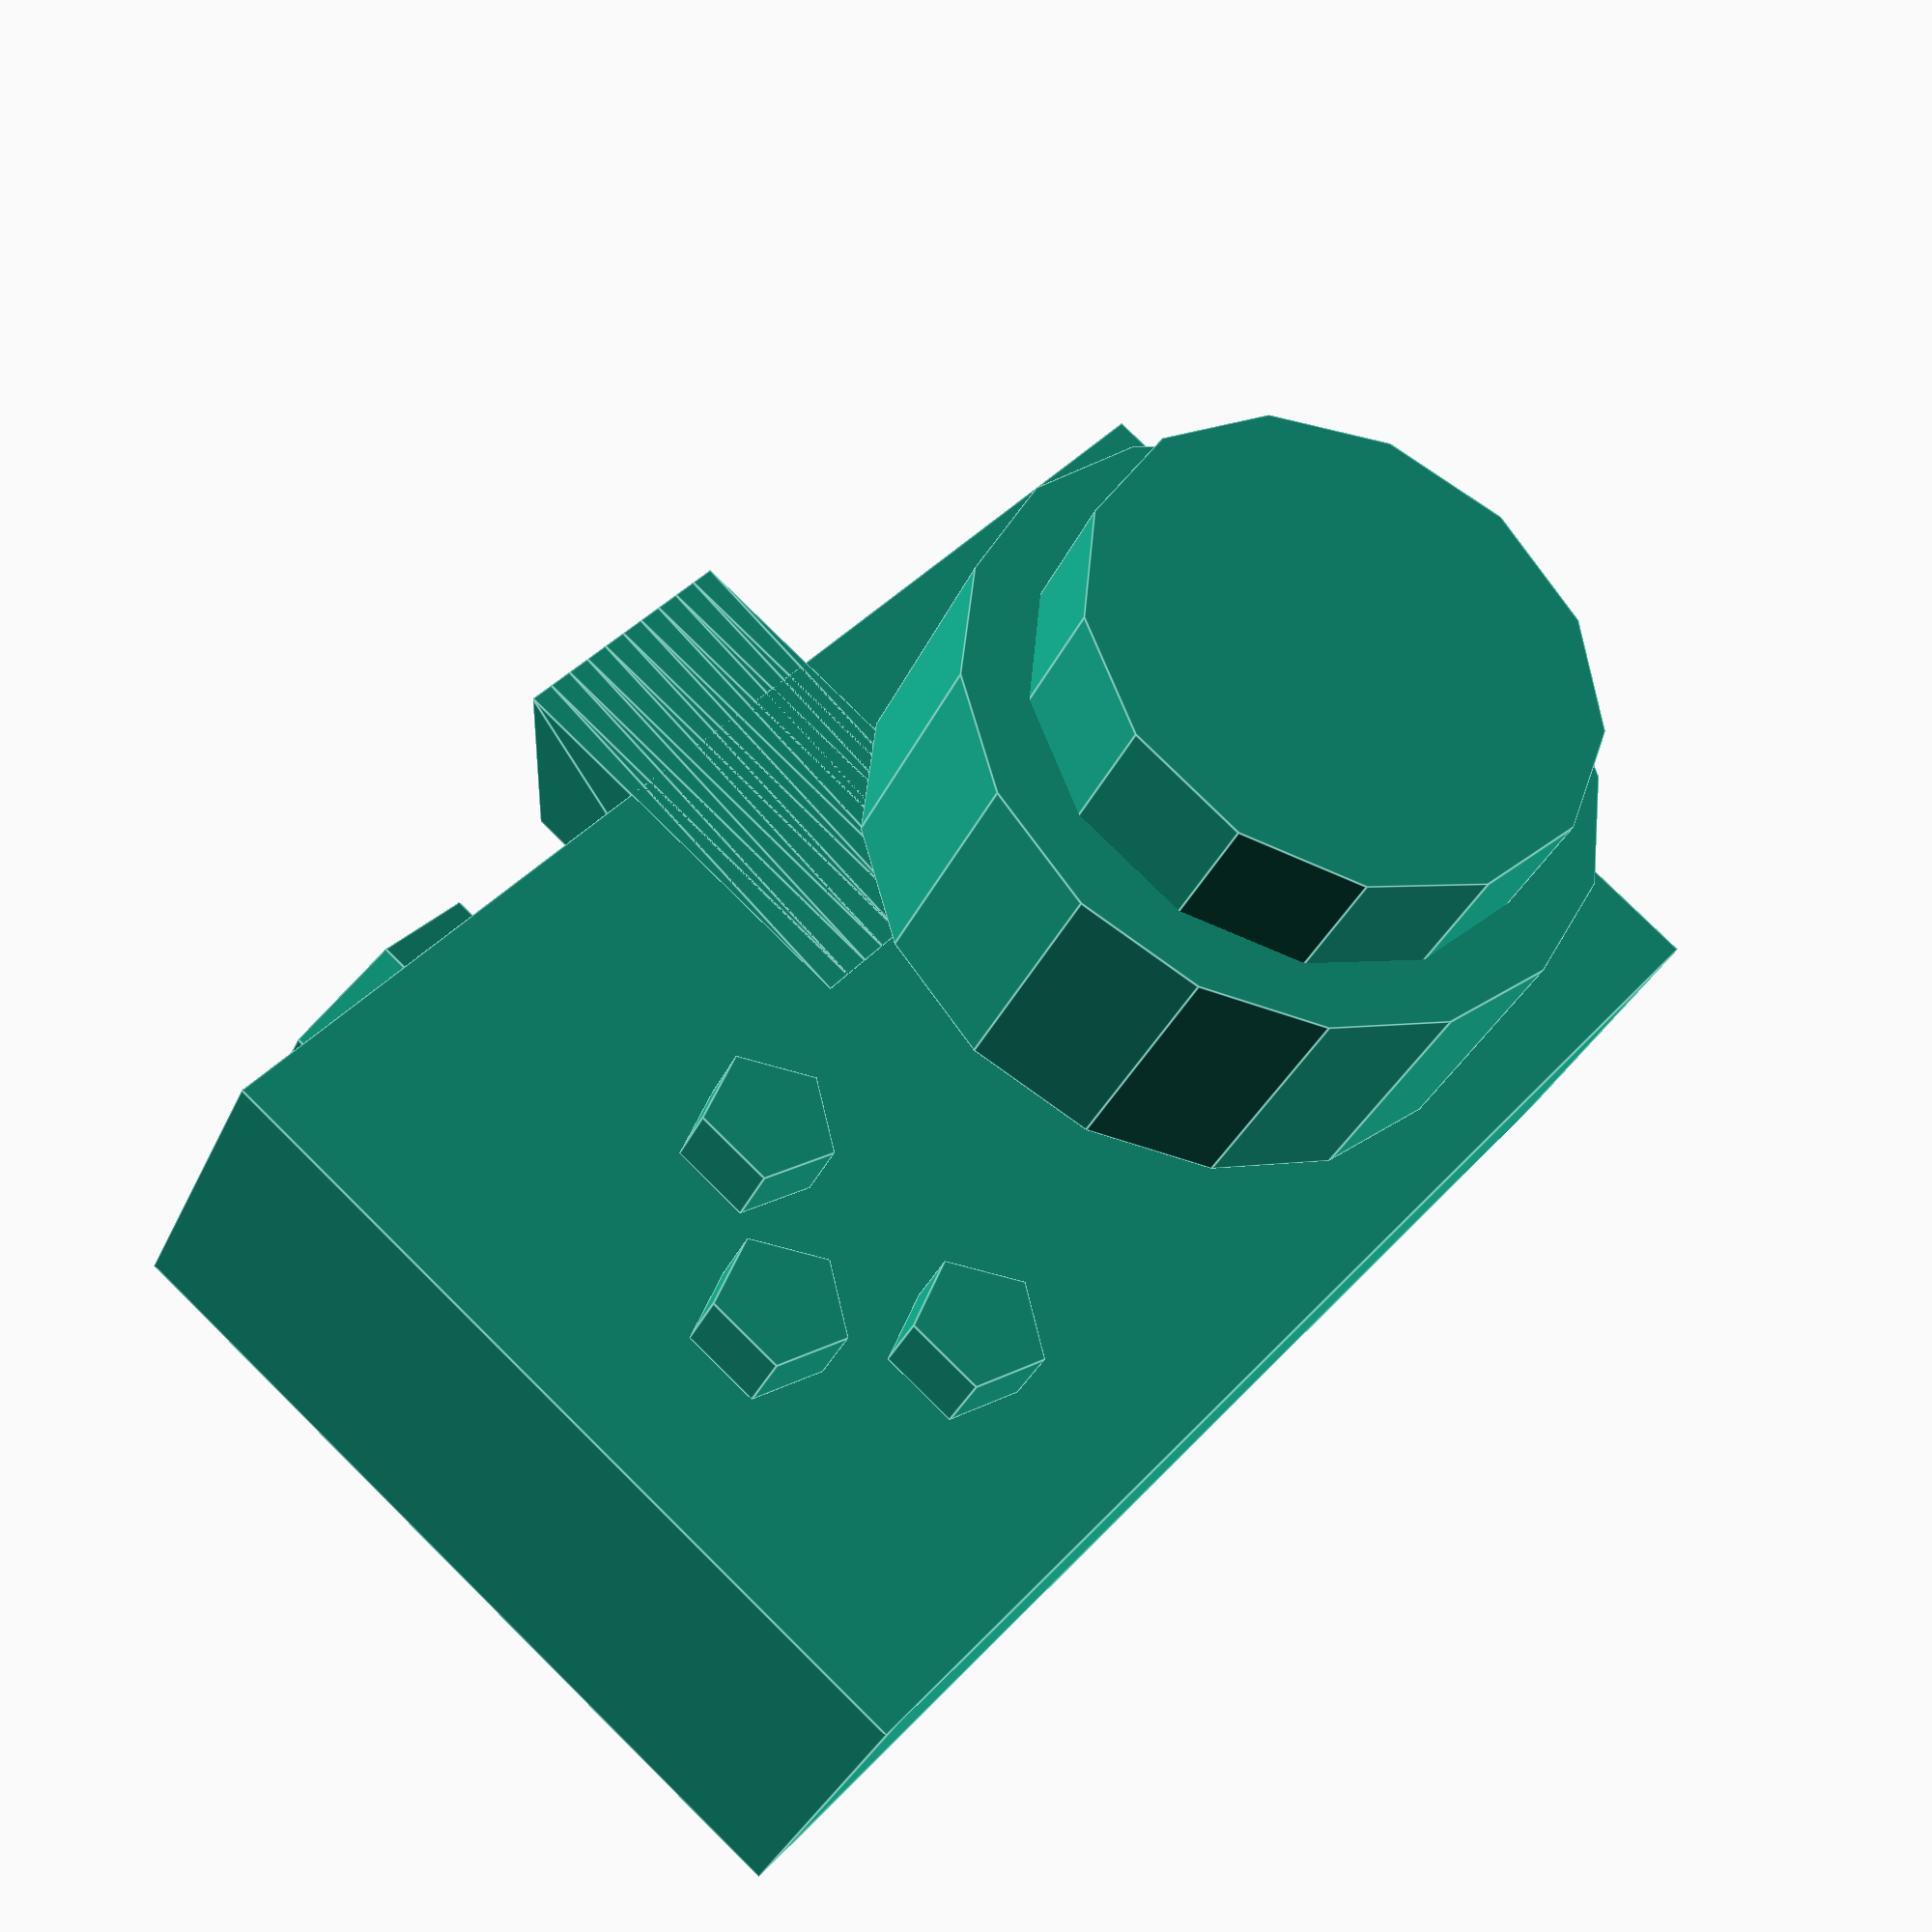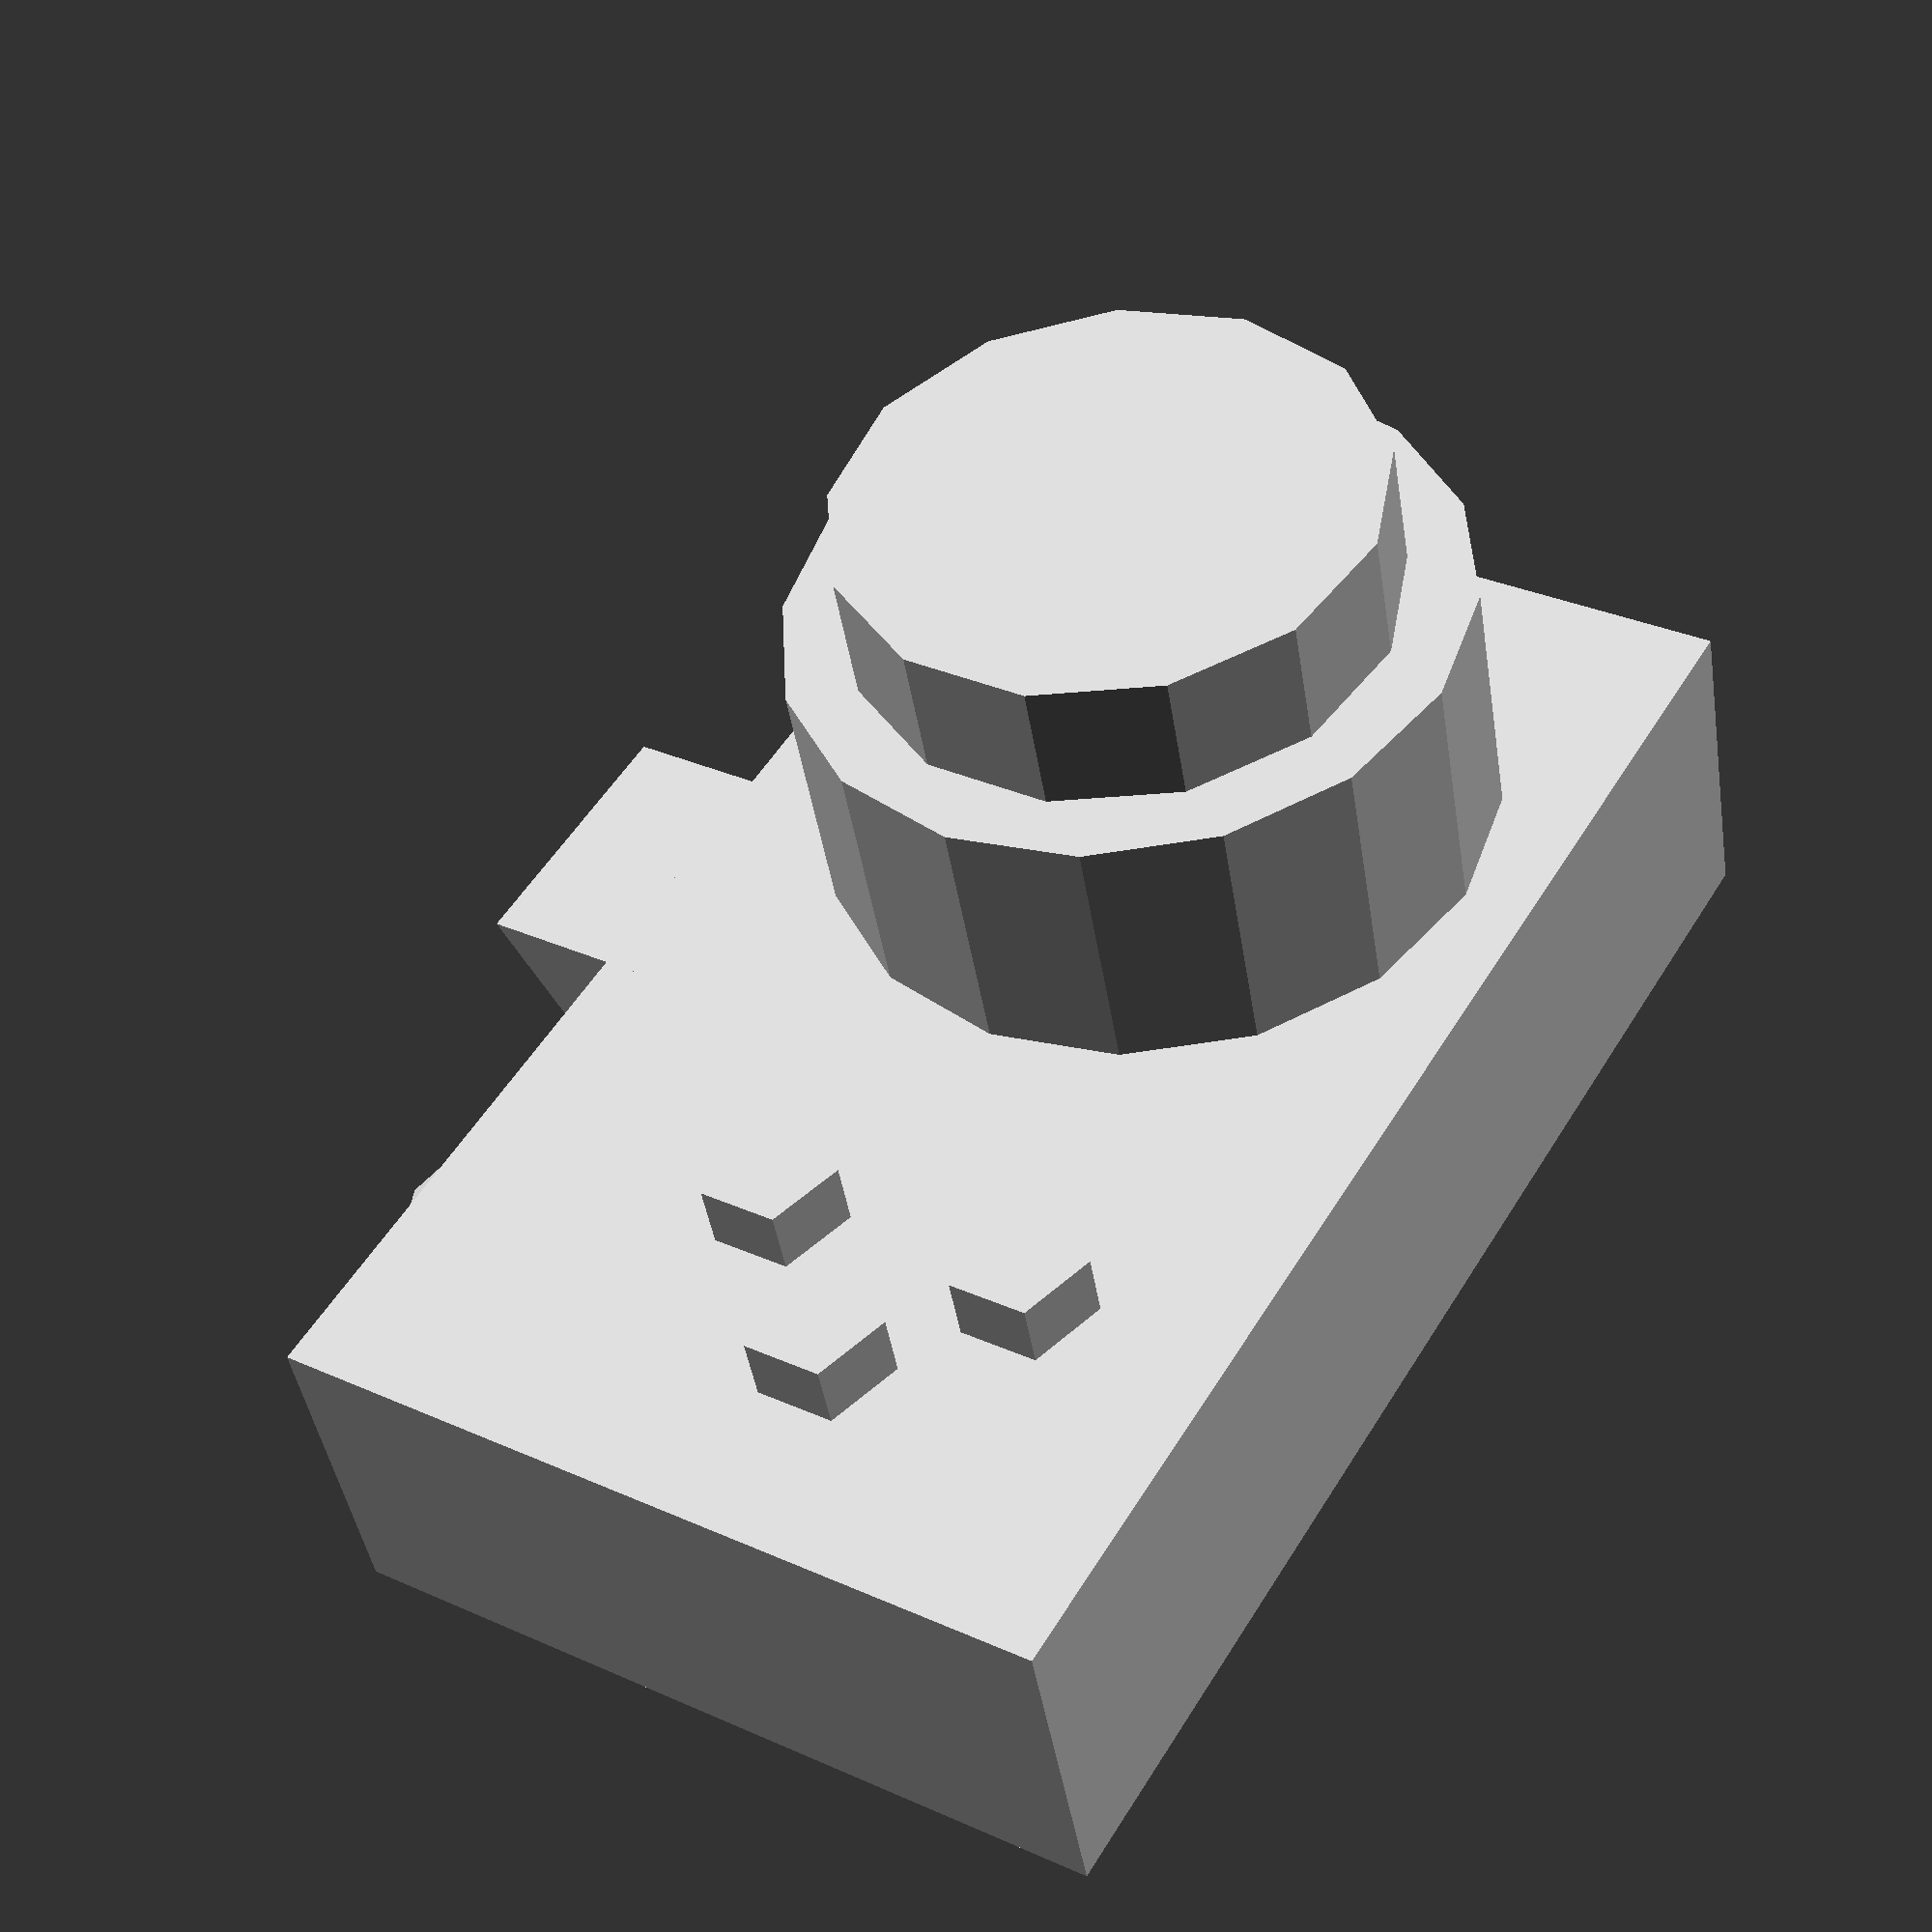
<openscad>
    translate([2,0,0])
        cube(size=[20,5,12]);
      
    translate([2,0,0])
            cube(size=[20,0,12]);
      
    translate([5,0,5])
        rotate([90,0,0])
            cylinder(1);
            
    translate([7,0,3])
        rotate([90,0,0])
            cylinder(1);

    translate([7,0,7])
        rotate([90,0,0])
            cylinder(1);
            
    translate([6,2.5,12])
        cylinder(r=2,r2=2, h=.5);
     
    rotate([90,0,0])
        translate([16,6,0])
            cylinder(4,5,5);
            
    rotate([90,0,0])
        translate([16,6,3])
            cylinder(3,4,4);
        
    translate([10,0,14])
        rotate([0,90,0])
          linear_extrude(height=4, slices=10)
          
  polygon(points=[ [0,0], [6,0], [5,2], [1,2]]);
  
    translate([7,5,5])
        rotate([270,0,0])
            cylinder(r=4,r2=4,h=.5);
        
    translate([9,6,6])
        rotate([90,0,0])
              cylinder(1);
              
      translate([7,6,3])
        rotate([90,0,0])
              cylinder(1);
              
      translate([5,6,6])
        rotate([90,0,0])
              cylinder(1);
              
     translate([11,1,2])
        cube(size=[10,5,9]);
       
</openscad>
<views>
elev=280.1 azim=148.9 roll=134.6 proj=p view=edges
elev=327.9 azim=197.1 roll=122.2 proj=p view=wireframe
</views>
